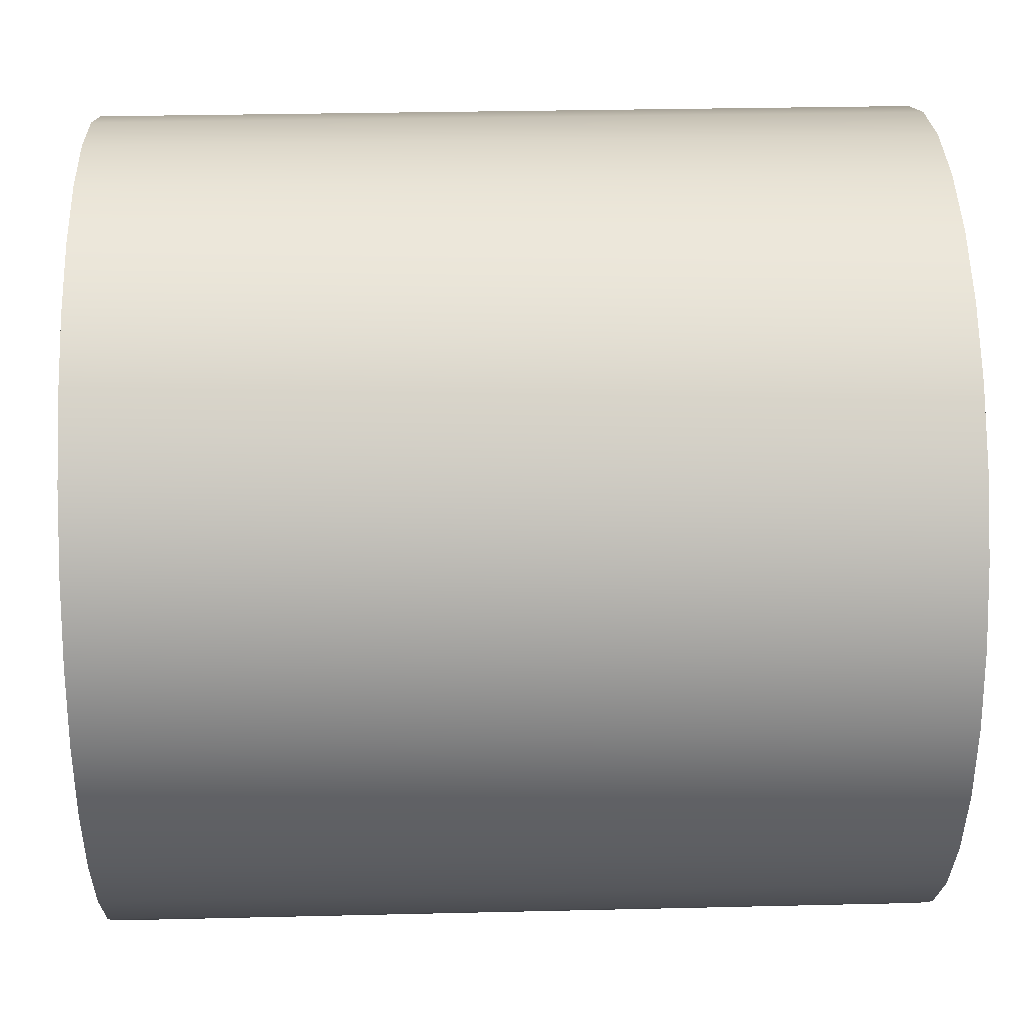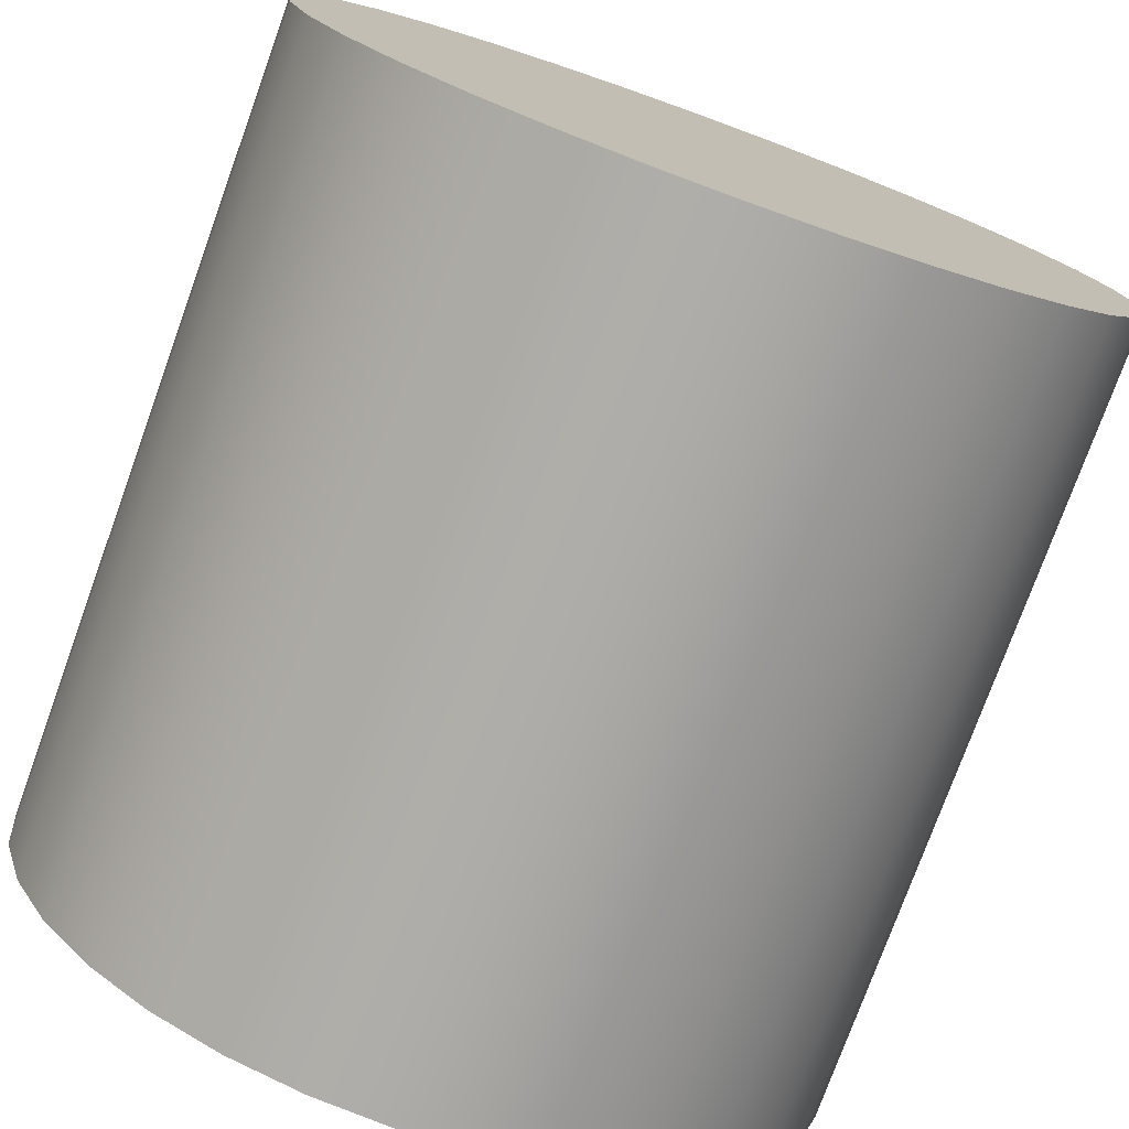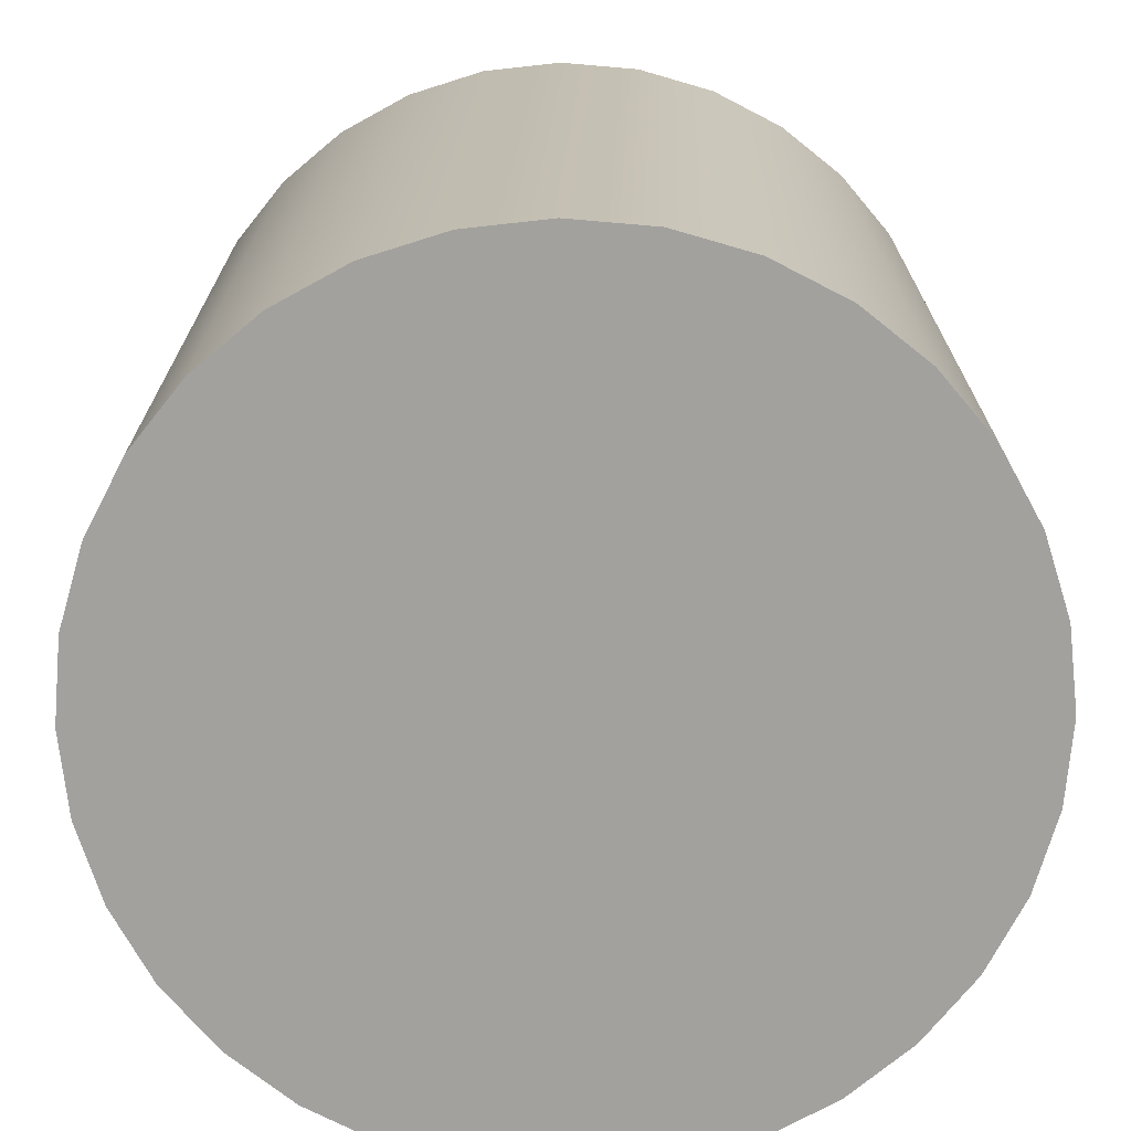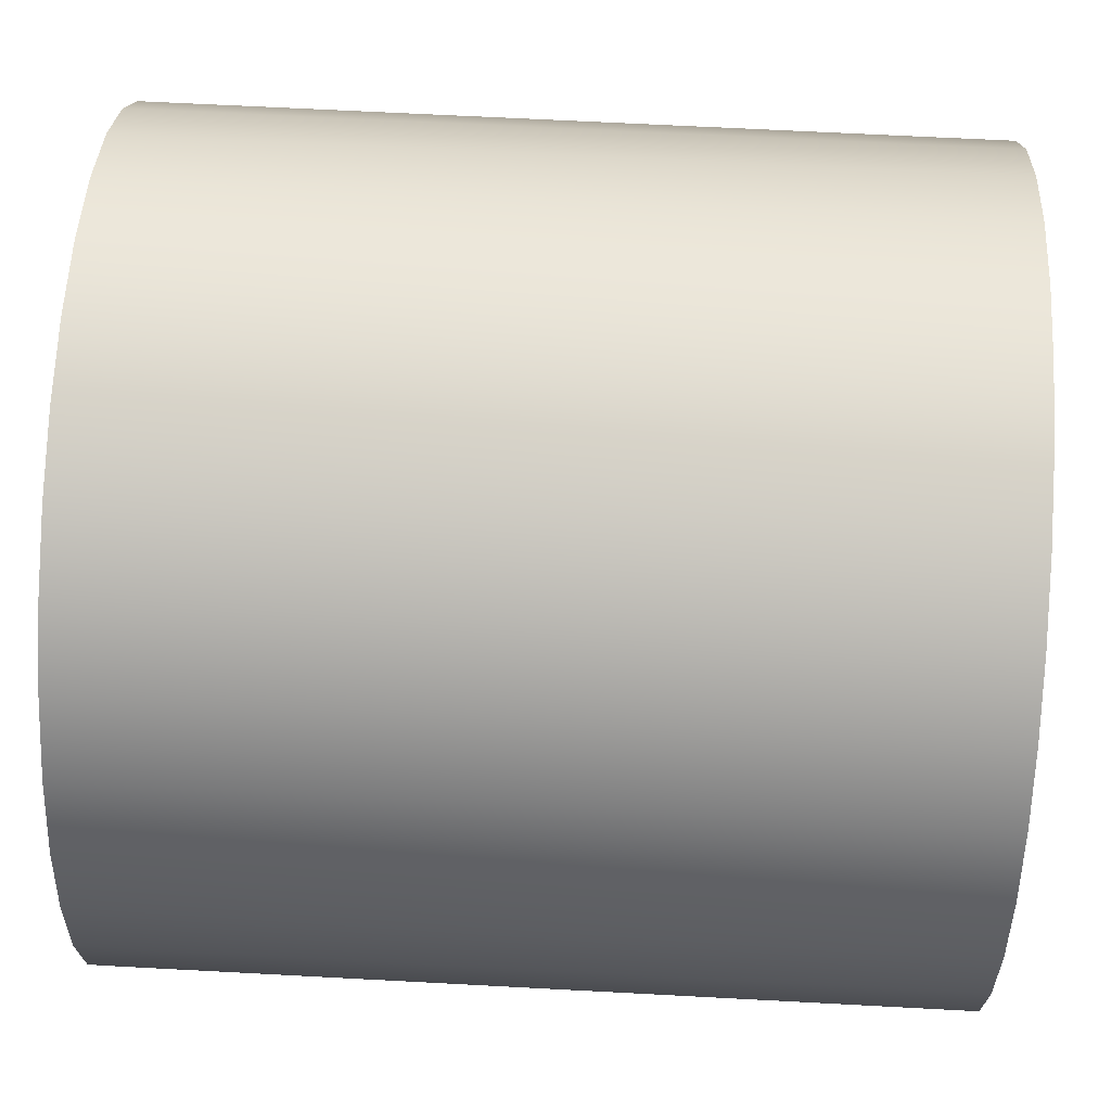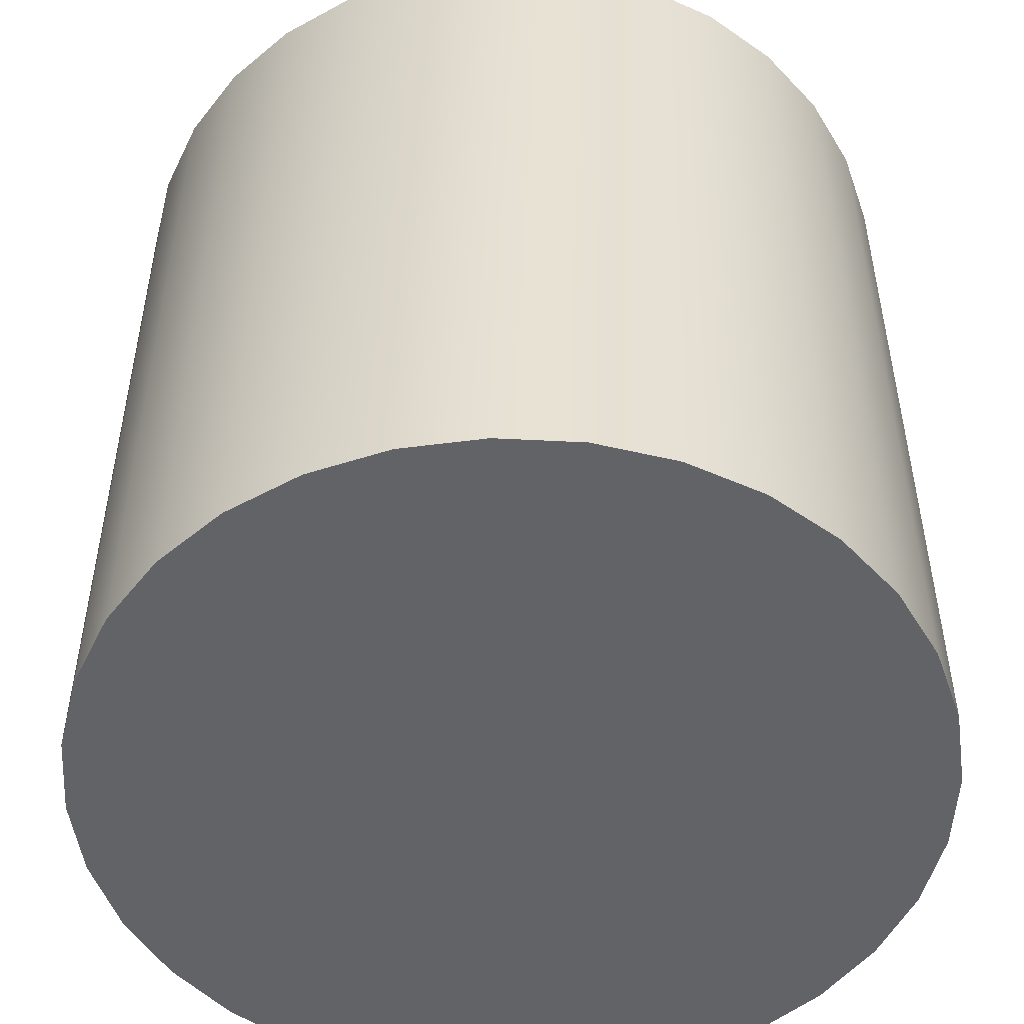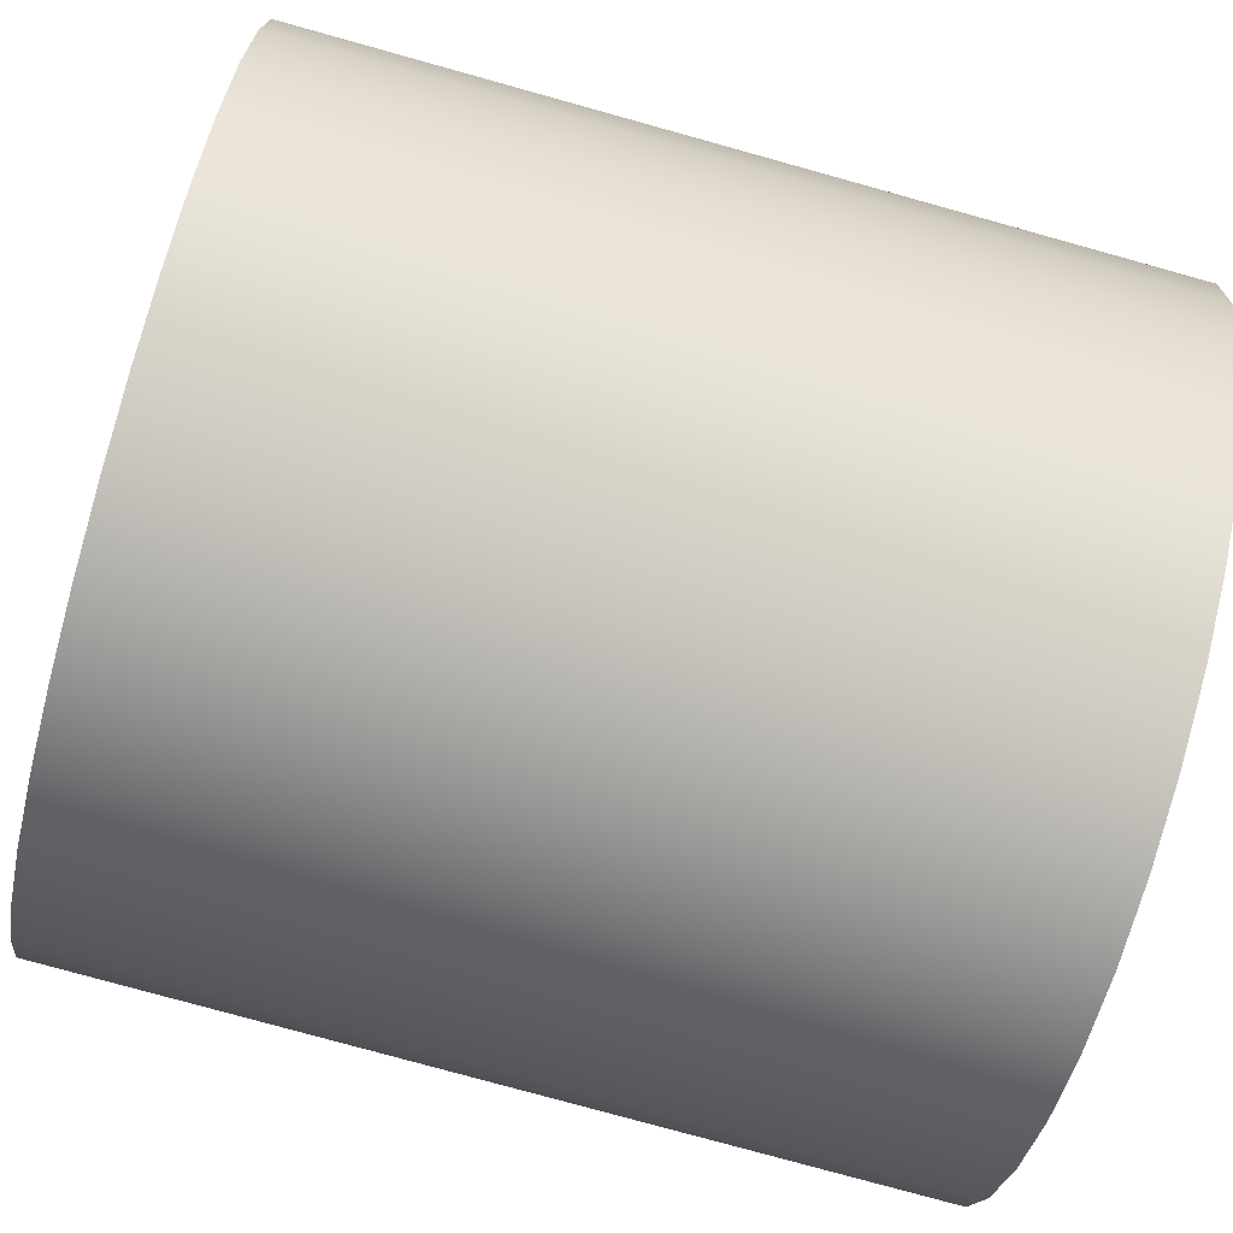
<metadata>
{"format":"obj","ext":"obj","renderer":"f3d","projection":"perspective","resolution":1024,"background":"white","views":[{"elev":29.8,"azim":-92.0,"up":"+Y"},{"elev":-76.6,"azim":160.1,"up":"+Y"},{"elev":-72.1,"azim":90.7,"up":"+Z"},{"elev":64.3,"azim":-86.9,"up":"+Y"},{"elev":-51.0,"azim":-53.8,"up":"+Z"},{"elev":-78.3,"azim":-105.5,"up":"+Y"}]}
</metadata>
<code>
v  0 -1.819e-11 0.05
v  0.05 -1.819e-11 0.05
v  0.04904 0.009755 0.05
v  0.05 -1.819e-11 -0.05
v  0 -1.819e-11 -0.05
v  0.04904 0.009755 -0.05
v  0.04619 0.01913 0.05
v  0.04619 0.01913 -0.05
v  0.04157 0.02778 0.05
v  0.04157 0.02778 -0.05
v  0.03536 0.03536 0.05
v  0.03536 0.03536 -0.05
v  0.02778 0.04157 0.05
v  0.02778 0.04157 -0.05
v  0.01913 0.04619 0.05
v  0.01913 0.04619 -0.05
v  0.009755 0.04904 0.05
v  0.009755 0.04904 -0.05
v  -2.186e-09 0.05 0.05
v  -2.186e-09 0.05 -0.05
v  -0.009755 0.04904 0.05
v  -0.009755 0.04904 -0.05
v  -0.01913 0.04619 0.05
v  -0.01913 0.04619 -0.05
v  -0.02778 0.04157 0.05
v  -0.02778 0.04157 -0.05
v  -0.03536 0.03536 0.05
v  -0.03536 0.03536 -0.05
v  -0.04157 0.02778 0.05
v  -0.04157 0.02778 -0.05
v  -0.04619 0.01913 0.05
v  -0.04619 0.01913 -0.05
v  -0.04904 0.009755 0.05
v  -0.04904 0.009755 -0.05
v  -0.05 -4.389e-09 0.05
v  -0.05 -4.389e-09 -0.05
v  -0.04904 -0.009755 0.05
v  -0.04904 -0.009755 -0.05
v  -0.04619 -0.01913 0.05
v  -0.04619 -0.01913 -0.05
v  -0.04157 -0.02778 0.05
v  -0.04157 -0.02778 -0.05
v  -0.03536 -0.03536 0.05
v  -0.03536 -0.03536 -0.05
v  -0.02778 -0.04157 0.05
v  -0.02778 -0.04157 -0.05
v  -0.01913 -0.04619 0.05
v  -0.01913 -0.04619 -0.05
v  -0.009755 -0.04904 0.05
v  -0.009755 -0.04904 -0.05
v  5.962e-10 -0.05 0.05
v  5.962e-10 -0.05 -0.05
v  0.009755 -0.04904 0.05
v  0.009755 -0.04904 -0.05
v  0.01913 -0.04619 0.05
v  0.01913 -0.04619 -0.05
v  0.02778 -0.04157 0.05
v  0.02778 -0.04157 -0.05
v  0.03536 -0.03536 0.05
v  0.03536 -0.03536 -0.05
v  0.04157 -0.02778 0.05
v  0.04157 -0.02778 -0.05
v  0.04619 -0.01913 0.05
v  0.04619 -0.01913 -0.05
v  0.04904 -0.009755 0.05
v  0.04904 -0.009755 -0.05
f 1 2 3
f 4 5 6
f 2 4 3
f 4 6 3
f 1 3 7
f 6 5 8
f 3 6 7
f 6 8 7
f 1 7 9
f 8 5 10
f 7 8 9
f 8 10 9
f 1 9 11
f 10 5 12
f 9 10 11
f 10 12 11
f 1 11 13
f 12 5 14
f 11 12 13
f 12 14 13
f 1 13 15
f 14 5 16
f 13 14 15
f 14 16 15
f 1 15 17
f 16 5 18
f 15 16 17
f 16 18 17
f 1 17 19
f 18 5 20
f 17 18 19
f 18 20 19
f 1 19 21
f 20 5 22
f 19 20 21
f 20 22 21
f 1 21 23
f 22 5 24
f 21 22 23
f 22 24 23
f 1 23 25
f 24 5 26
f 23 24 25
f 24 26 25
f 1 25 27
f 26 5 28
f 25 26 27
f 26 28 27
f 1 27 29
f 28 5 30
f 27 28 29
f 28 30 29
f 1 29 31
f 30 5 32
f 29 30 31
f 30 32 31
f 1 31 33
f 32 5 34
f 31 32 33
f 32 34 33
f 1 33 35
f 34 5 36
f 33 34 35
f 34 36 35
f 1 35 37
f 36 5 38
f 35 36 37
f 36 38 37
f 1 37 39
f 38 5 40
f 37 38 39
f 38 40 39
f 1 39 41
f 40 5 42
f 39 40 41
f 40 42 41
f 1 41 43
f 42 5 44
f 41 42 43
f 42 44 43
f 1 43 45
f 44 5 46
f 43 44 45
f 44 46 45
f 1 45 47
f 46 5 48
f 45 46 47
f 46 48 47
f 1 47 49
f 48 5 50
f 47 48 49
f 48 50 49
f 1 49 51
f 50 5 52
f 49 50 51
f 50 52 51
f 1 51 53
f 52 5 54
f 51 52 53
f 52 54 53
f 1 53 55
f 54 5 56
f 53 54 55
f 54 56 55
f 1 55 57
f 56 5 58
f 55 56 57
f 56 58 57
f 1 57 59
f 58 5 60
f 57 58 59
f 58 60 59
f 1 59 61
f 60 5 62
f 59 60 61
f 60 62 61
f 1 61 63
f 62 5 64
f 61 62 63
f 62 64 63
f 1 63 65
f 64 5 66
f 63 64 65
f 64 66 65
f 1 65 2
f 66 5 4
f 65 66 2
f 66 4 2

</code>
